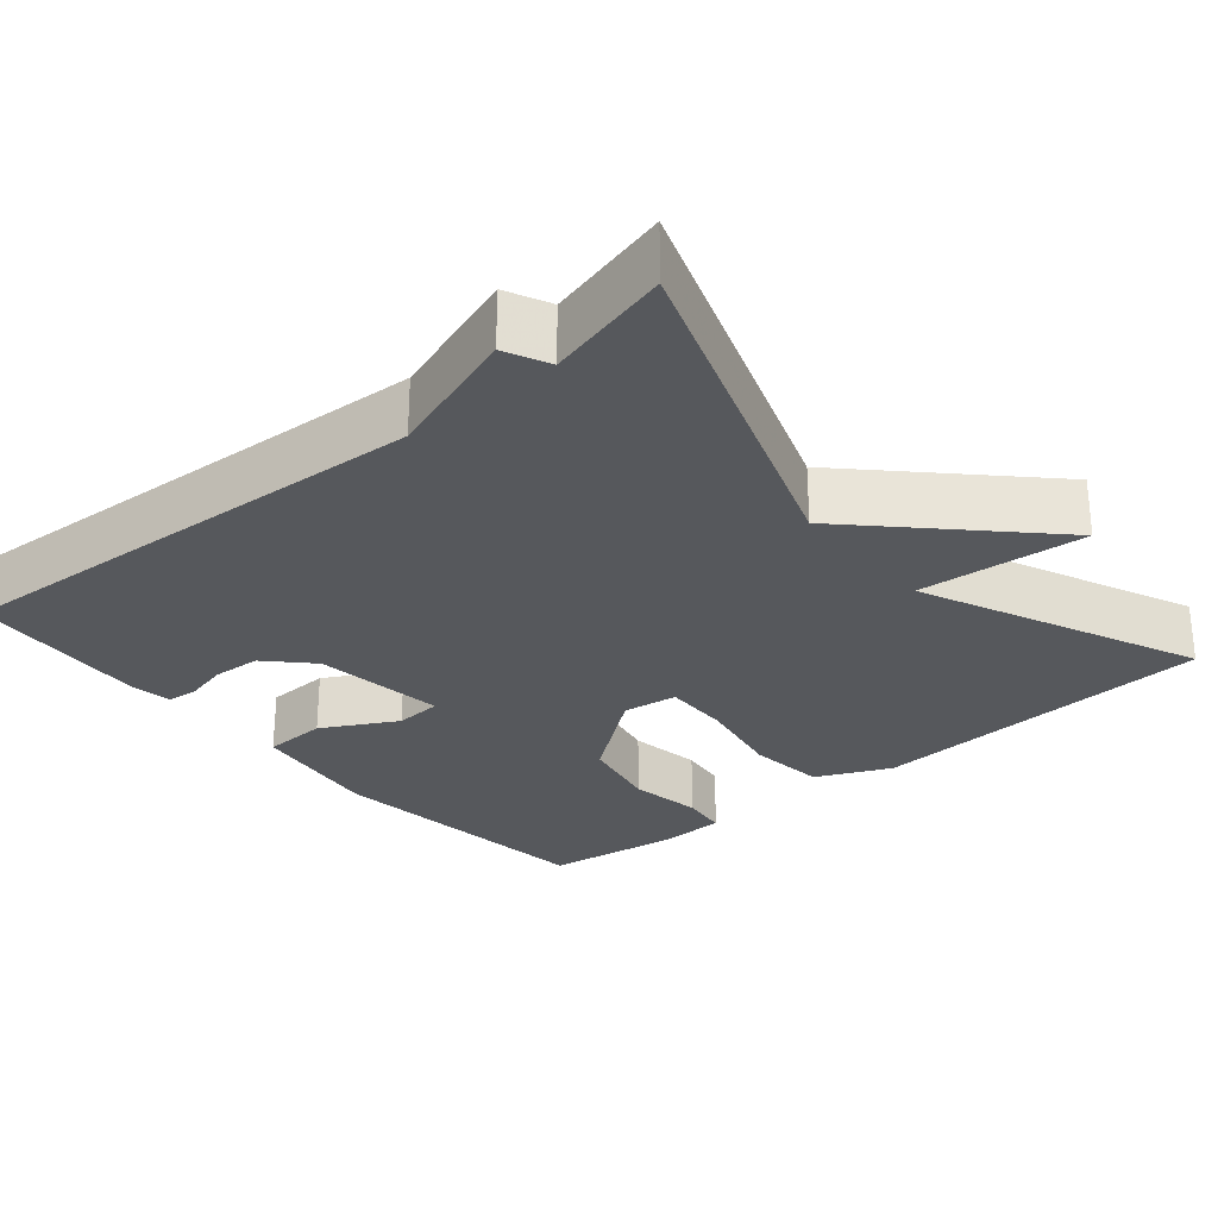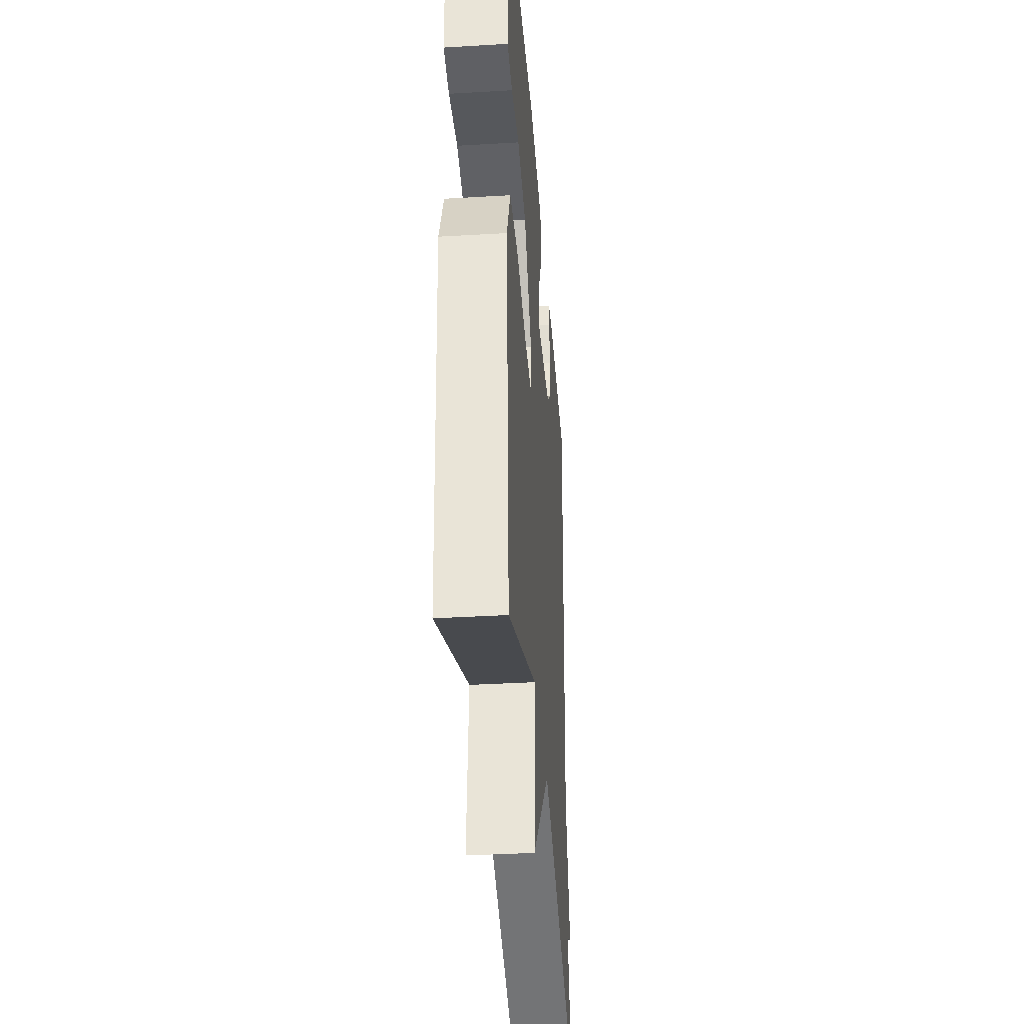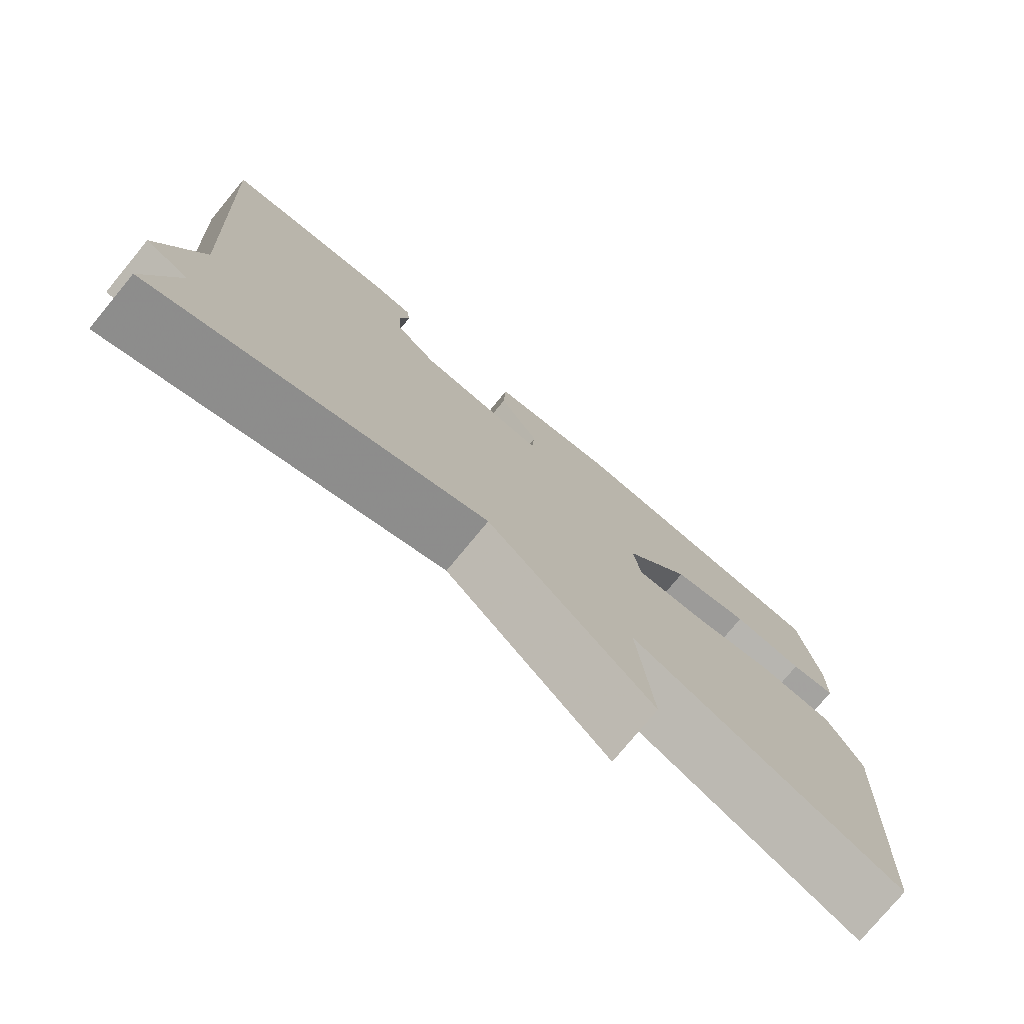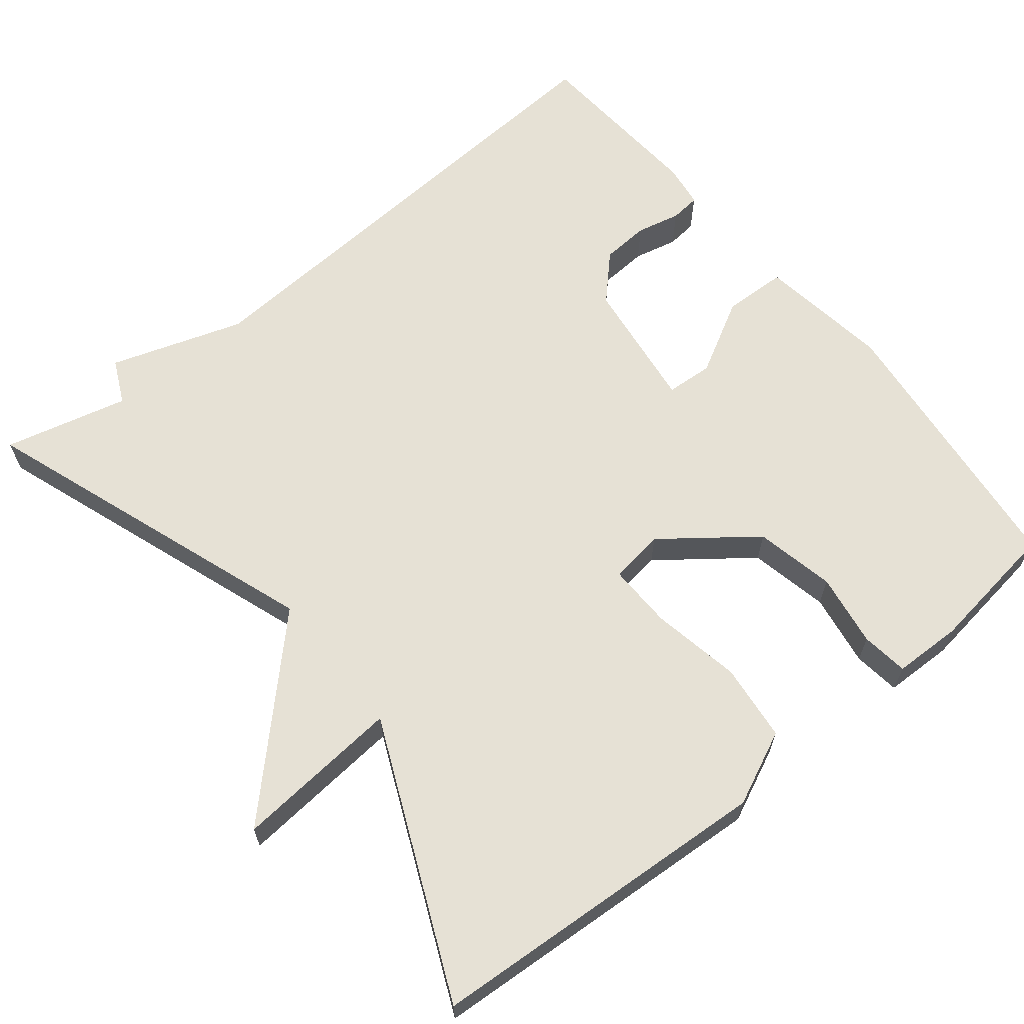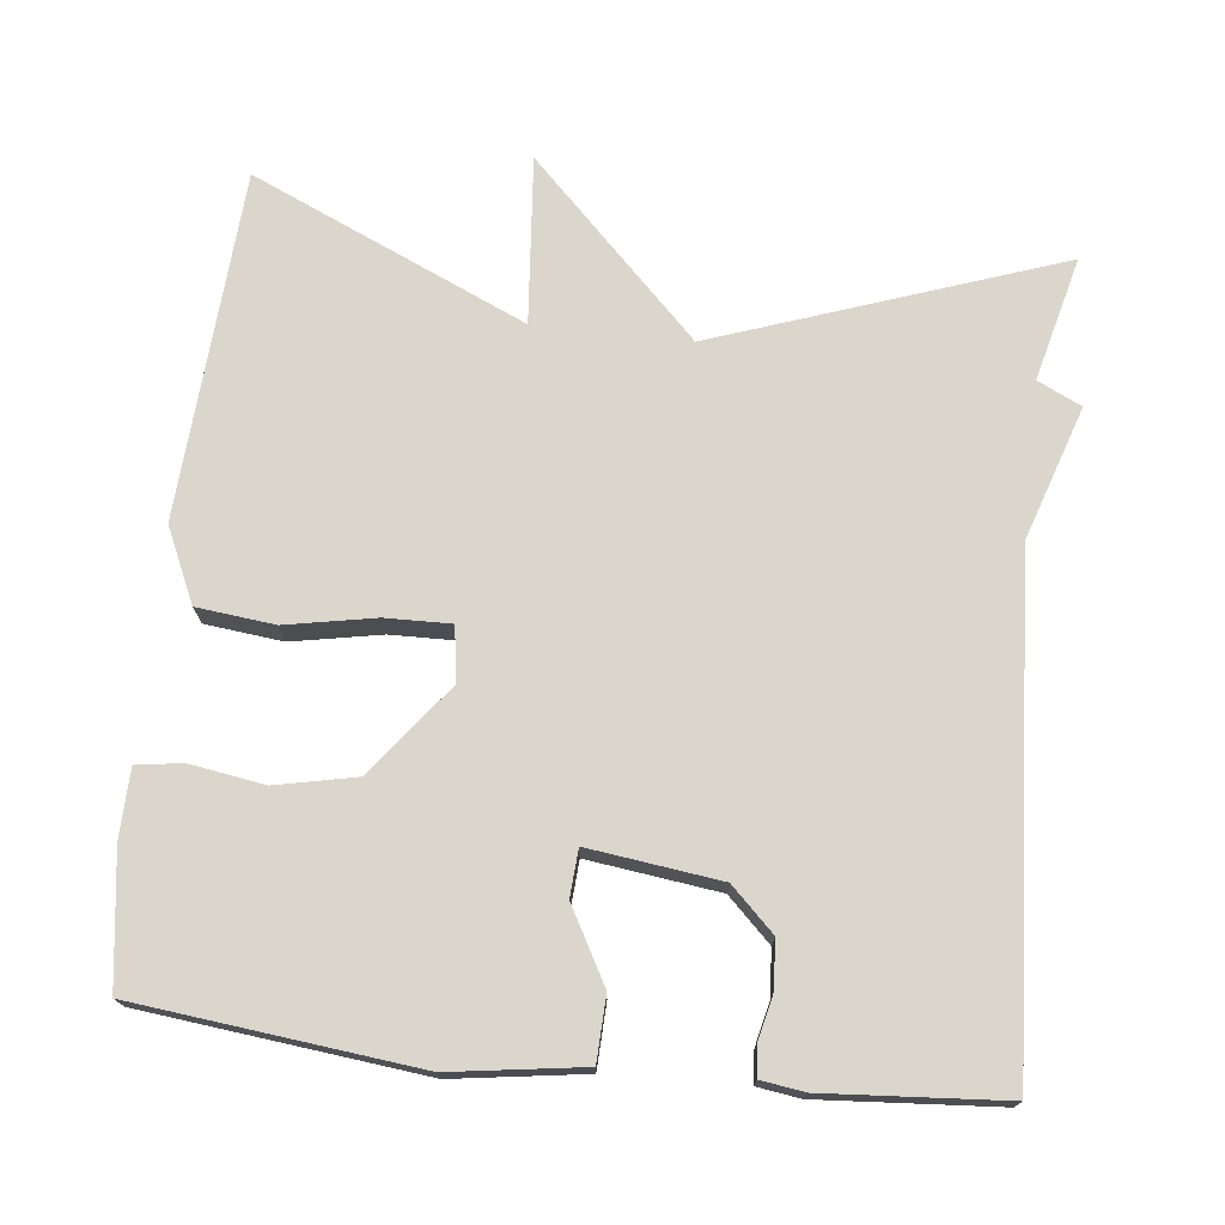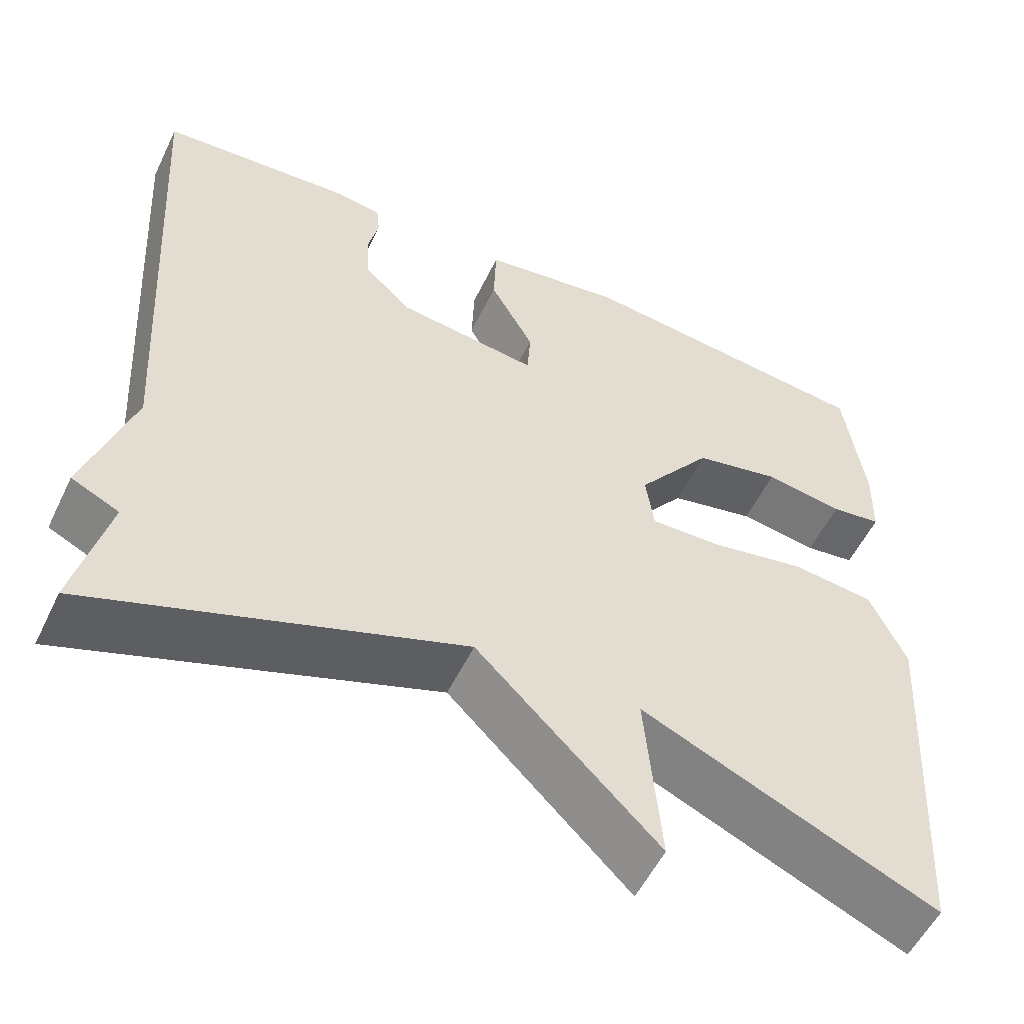
<metadata>
{"format":"obj","ext":"obj","renderer":"f3d","projection":"perspective","resolution":1024,"background":"white","views":[{"elev":-27.9,"azim":130.3,"up":"+Y"},{"elev":-36.9,"azim":-85.6,"up":"+Z"},{"elev":-77.1,"azim":140.4,"up":"+Z"},{"elev":64.3,"azim":-128.8,"up":"+Y"},{"elev":73.5,"azim":6.4,"up":"+Y"},{"elev":-54.8,"azim":154.5,"up":"+Z"}]}
</metadata>
<code>
v -0.5 0.07 -0.5
v -0.528 0.07 -0.049
v -0.484 0.07 0.047
v -0.383 0.07 0.058
v -0.267 0.07 0.036
v -0.182 0.07 0.034
v -0.172 0.07 0.105
v -0.262 0.07 0.223
v -0.366 0.07 0.245
v -0.461 0.07 0.23
v -0.522 0.07 0.238
v -0.524 0.07 0.327
v -0.5 0.07 0.5
v -0.136 0.07 0.54
v 0.035 0.07 0.515
v 0.038 0.07 0.432
v -0.015 0.07 0.336
v -0.011 0.07 0.275
v 0.16 0.07 0.297
v 0.216 0.07 0.351
v 0.22 0.07 0.413
v 0.207 0.07 0.47
v 0.211 0.07 0.509
v 0.267 0.07 0.517
v 0.5 0.07 0.5
v 0.46 0.07 -0.139
v 0.517 0.07 -0.312
v 0.46 0.07 -0.339
v 0.5 0.07 -0.5
v 0.056 0.07 -0.343
v -0.163 0.07 -0.56
v -0.144 0.07 -0.343
v -0.5 0 -0.5
v -0.528 0 -0.049
v -0.484 0 0.047
v -0.383 0 0.058
v -0.267 0 0.036
v -0.182 0 0.034
v -0.172 0 0.105
v -0.262 0 0.223
v -0.366 0 0.245
v -0.461 0 0.23
v -0.522 0 0.238
v -0.524 0 0.327
v -0.5 0 0.5
v -0.136 0 0.54
v 0.035 0 0.515
v 0.038 0 0.432
v -0.015 0 0.336
v -0.011 0 0.275
v 0.16 0 0.297
v 0.216 0 0.351
v 0.22 0 0.413
v 0.207 0 0.47
v 0.211 0 0.509
v 0.267 0 0.517
v 0.5 0 0.5
v 0.46 0 -0.139
v 0.517 0 -0.312
v 0.46 0 -0.339
v 0.5 0 -0.5
v 0.056 0 -0.343
v -0.163 0 -0.56
v -0.144 0 -0.343
f 30 31 32
f 28 29 30
f 28 30 32
f 27 28 32
f 26 27 32
f 24 25 26
f 23 24 26
f 22 23 26
f 21 22 26
f 20 21 26
f 19 20 26 32
f 18 19 32 1
f 15 16 17
f 14 15 17
f 13 14 17
f 12 13 17
f 11 12 17
f 10 11 17
f 9 10 17
f 8 9 17 18
f 7 8 18
f 6 7 18
f 3 4 5
f 2 3 5
f 1 2 5
f 1 5 6
f 1 6 18
f 64 63 62
f 62 61 60
f 64 62 60
f 64 60 59
f 64 59 58
f 58 57 56
f 58 56 55
f 58 55 54
f 58 54 53
f 58 53 52
f 64 58 52 51
f 33 64 51 50
f 49 48 47
f 49 47 46
f 49 46 45
f 49 45 44
f 49 44 43
f 49 43 42
f 49 42 41
f 50 49 41 40
f 50 40 39
f 50 39 38
f 37 36 35
f 37 35 34
f 37 34 33
f 38 37 33
f 50 38 33
f 1 33 34 2
f 2 34 35 3
f 3 35 36 4
f 4 36 37 5
f 5 37 38 6
f 6 38 39 7
f 7 39 40 8
f 8 40 41 9
f 9 41 42 10
f 10 42 43 11
f 11 43 44 12
f 12 44 45 13
f 13 45 46 14
f 14 46 47 15
f 15 47 48 16
f 16 48 49 17
f 17 49 50 18
f 18 50 51 19
f 19 51 52 20
f 20 52 53 21
f 21 53 54 22
f 22 54 55 23
f 23 55 56 24
f 24 56 57 25
f 25 57 58 26
f 26 58 59 27
f 27 59 60 28
f 28 60 61 29
f 29 61 62 30
f 30 62 63 31
f 31 63 64 32
f 32 64 33 1

</code>
